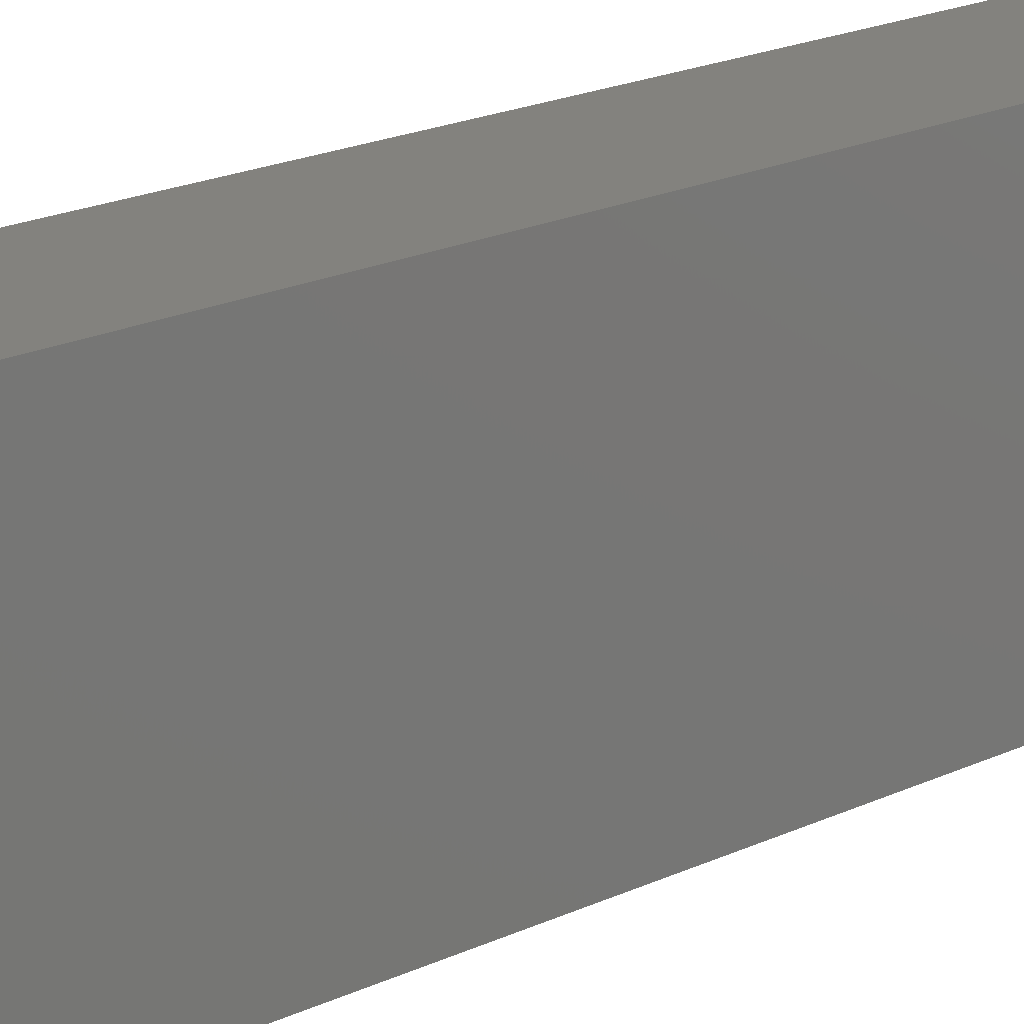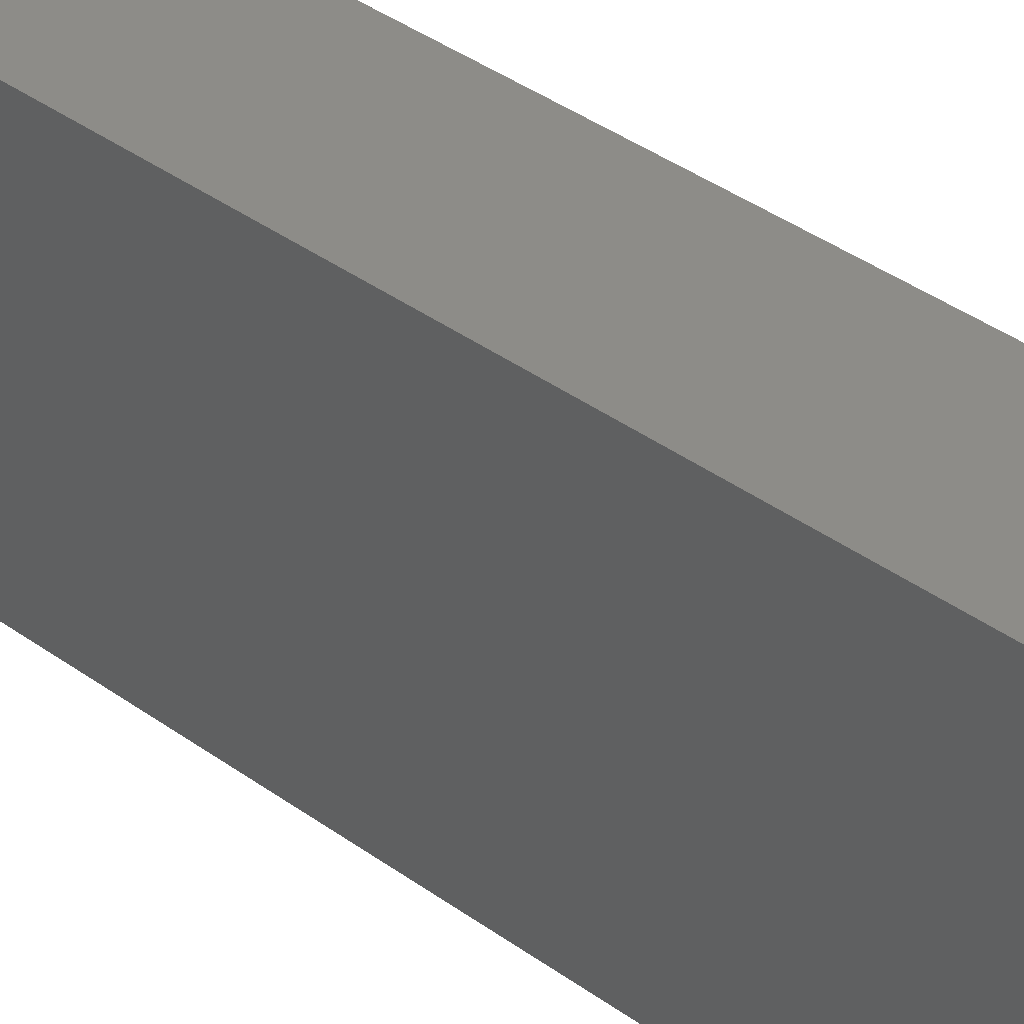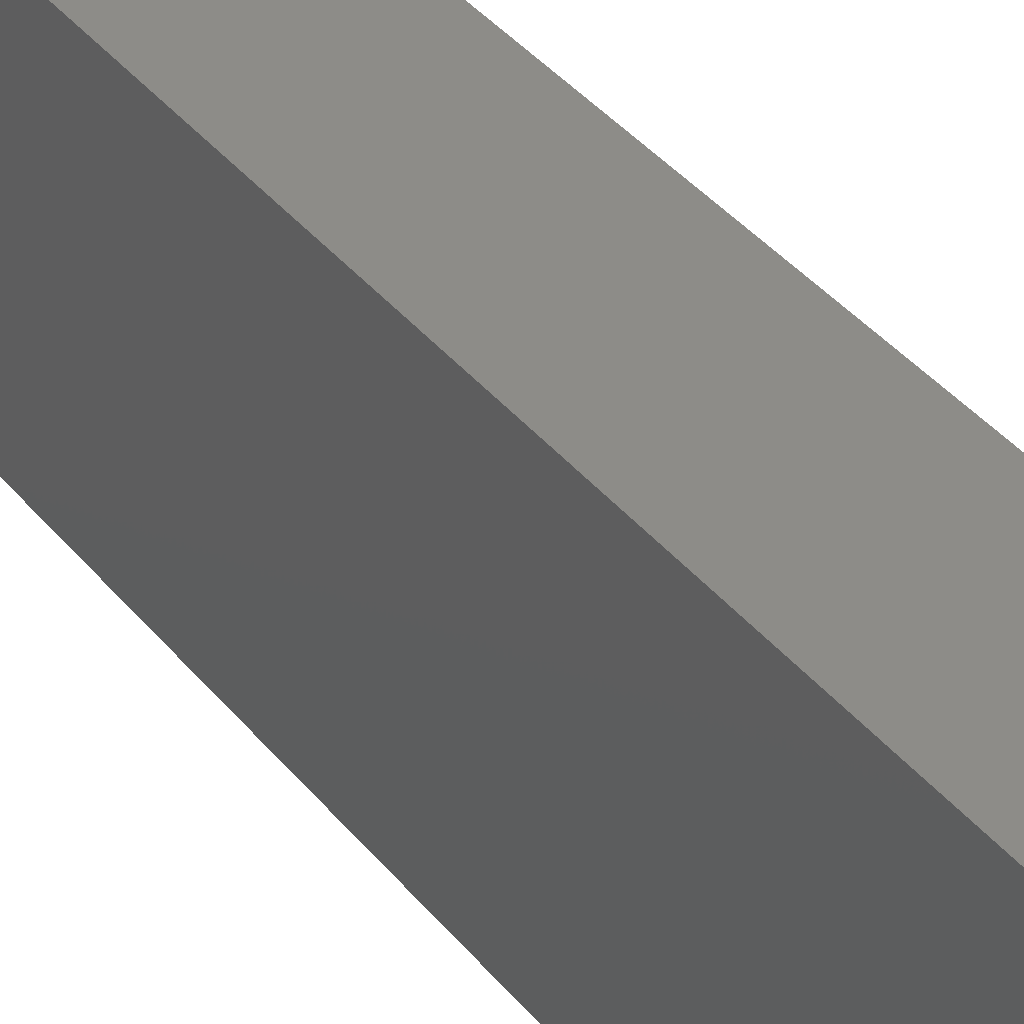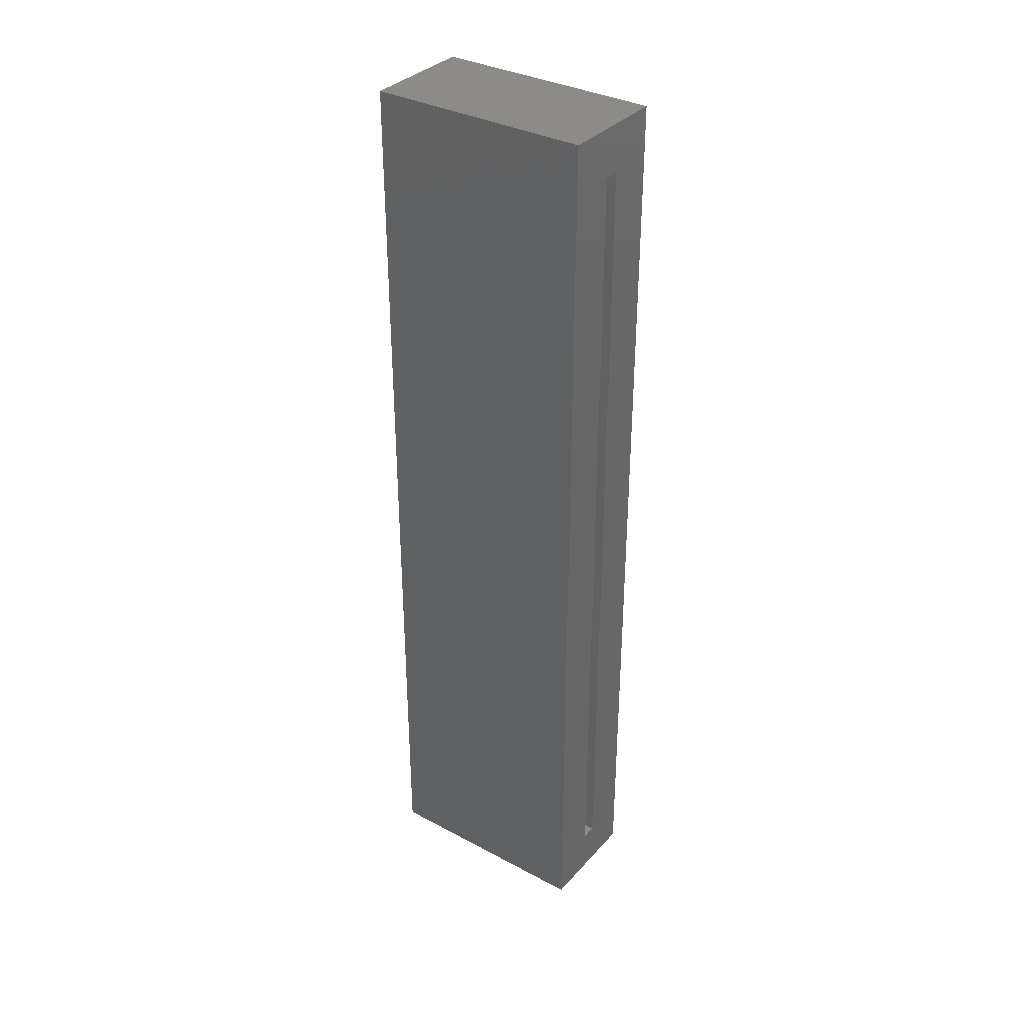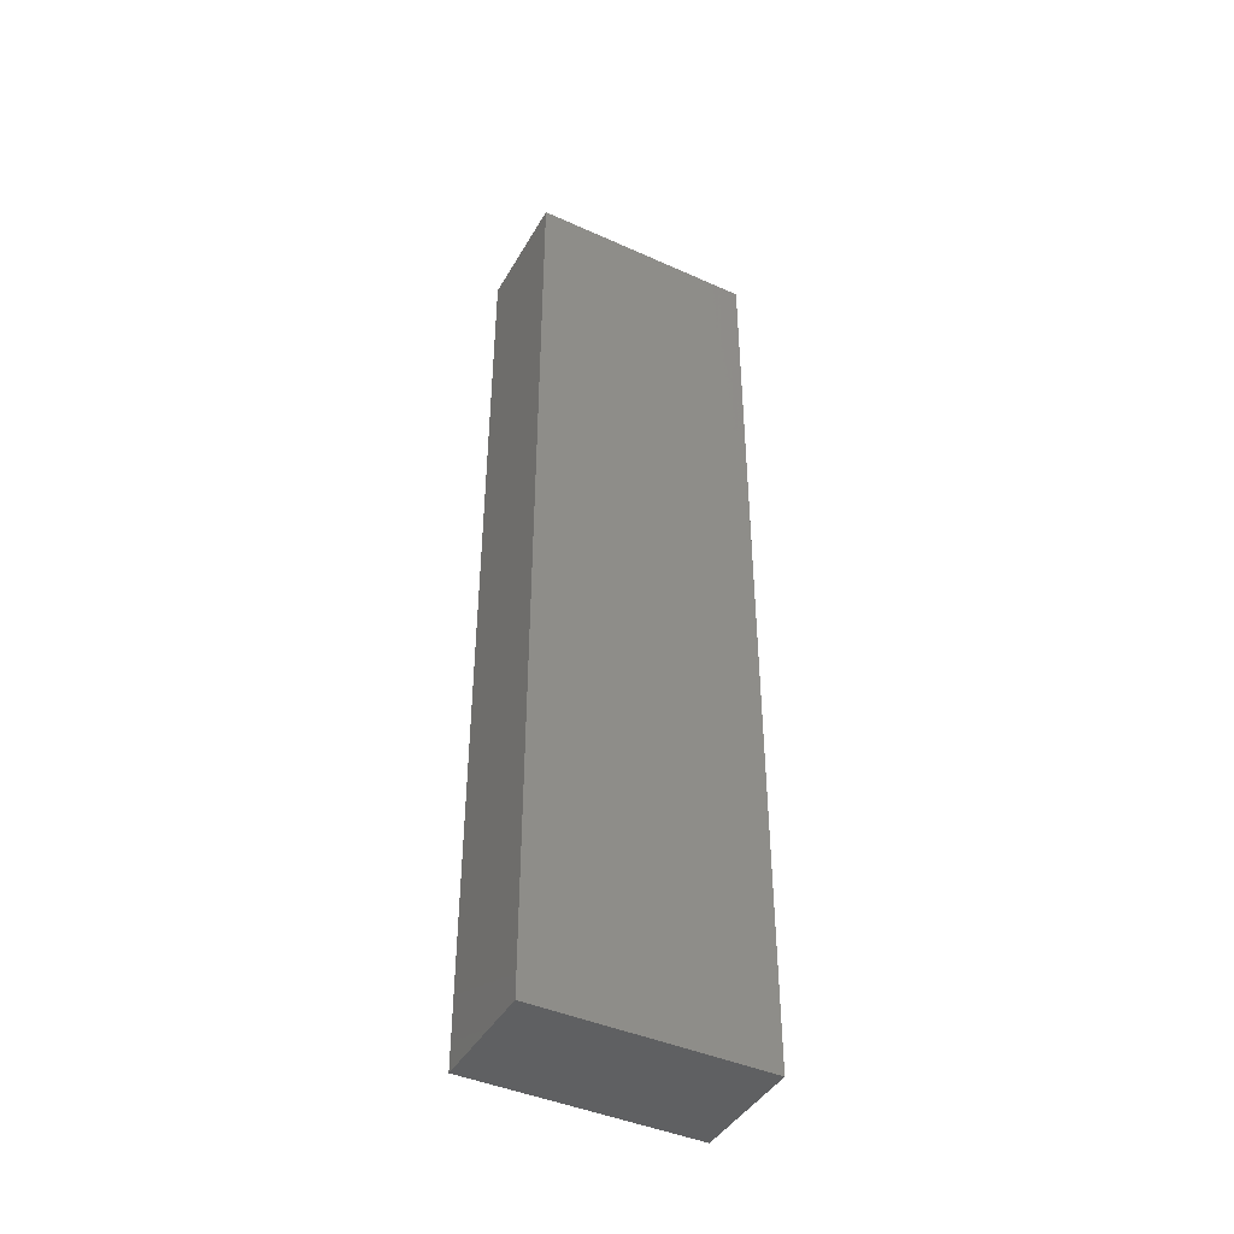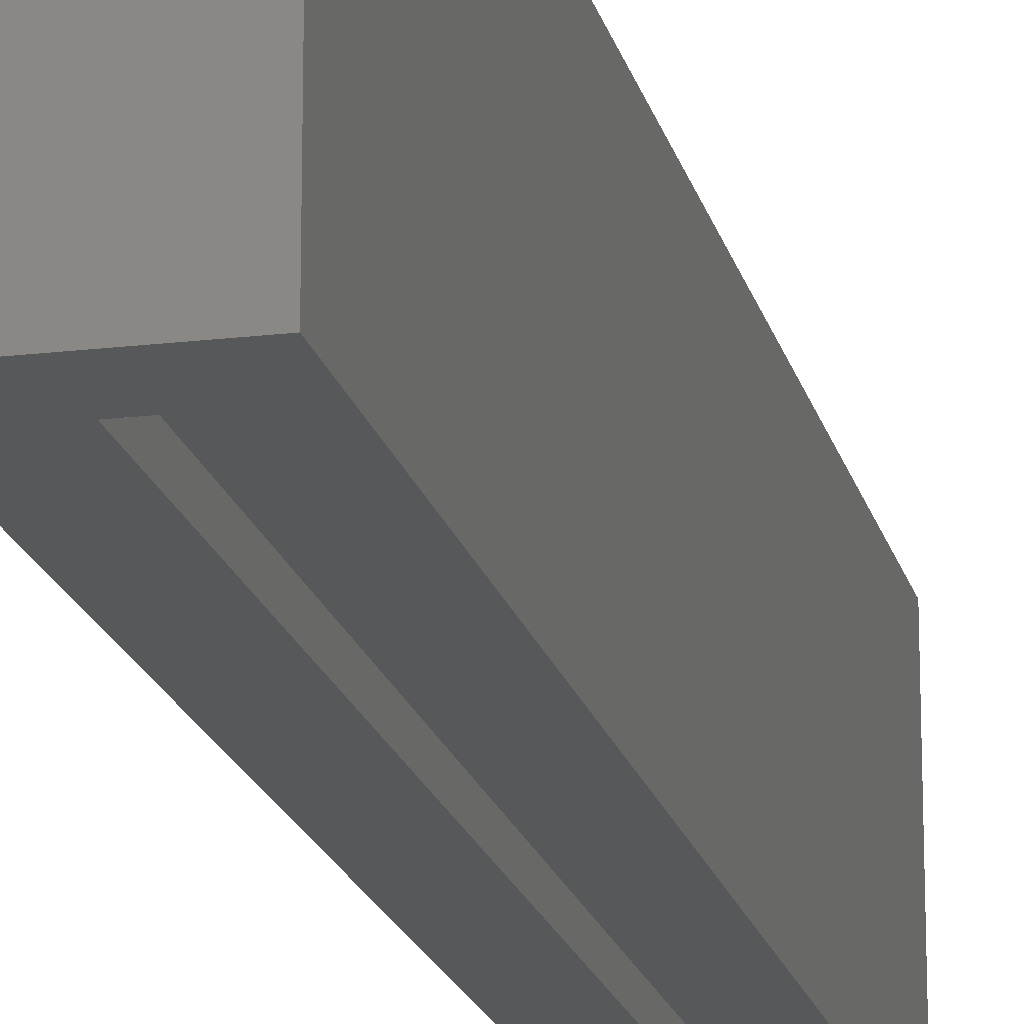
<metadata>
{"format":"stl","ext":"stl","renderer":"f3d","projection":"perspective","resolution":1024,"background":"white","views":[{"elev":16.8,"azim":44.2,"up":"+Z"},{"elev":36.0,"azim":134.2,"up":"+Z"},{"elev":36.1,"azim":-32.9,"up":"+Z"},{"elev":34.6,"azim":125.5,"up":"+Y"},{"elev":-43.0,"azim":62.0,"up":"+Y"},{"elev":-18.5,"azim":-167.0,"up":"+Z"}]}
</metadata>
<code>
# stl→obj: 16 verts, 28 faces
v 0.07516 5.512e-18 -0.007812
v 0.0361 -0.03906 -0.007812
v 0.02344 -0.03906 -0.007812
v 0.07516 -0.75 -0.007812
v -0.01562 -0.75 -0.007812
v 0.02344 -0.7109 -0.007812
v 0.0361 -0.7109 -0.007812
v -0.01562 2.942e-34 -0.007812
v 0.0361 -0.03906 0.1328
v 0.0361 -0.7109 0.1328
v 0.02344 -0.03906 0.1328
v 0.02344 -0.7109 0.1328
v -0.01562 -0.75 0.1719
v 0.07516 -0.75 0.1719
v -0.01562 1.107e-17 0.1719
v 0.07516 1.658e-17 0.1719
f 1 2 3
f 4 5 6
f 4 6 7
f 4 7 2
f 4 2 1
f 6 5 3
f 3 5 8
f 3 8 1
f 2 7 9
f 9 7 10
f 11 12 3
f 3 12 6
f 3 2 11
f 11 2 9
f 6 12 7
f 7 12 10
f 9 10 11
f 11 10 12
f 5 4 13
f 13 4 14
f 8 15 1
f 1 15 16
f 15 8 13
f 13 8 5
f 16 15 14
f 14 15 13
f 1 16 4
f 4 16 14

</code>
